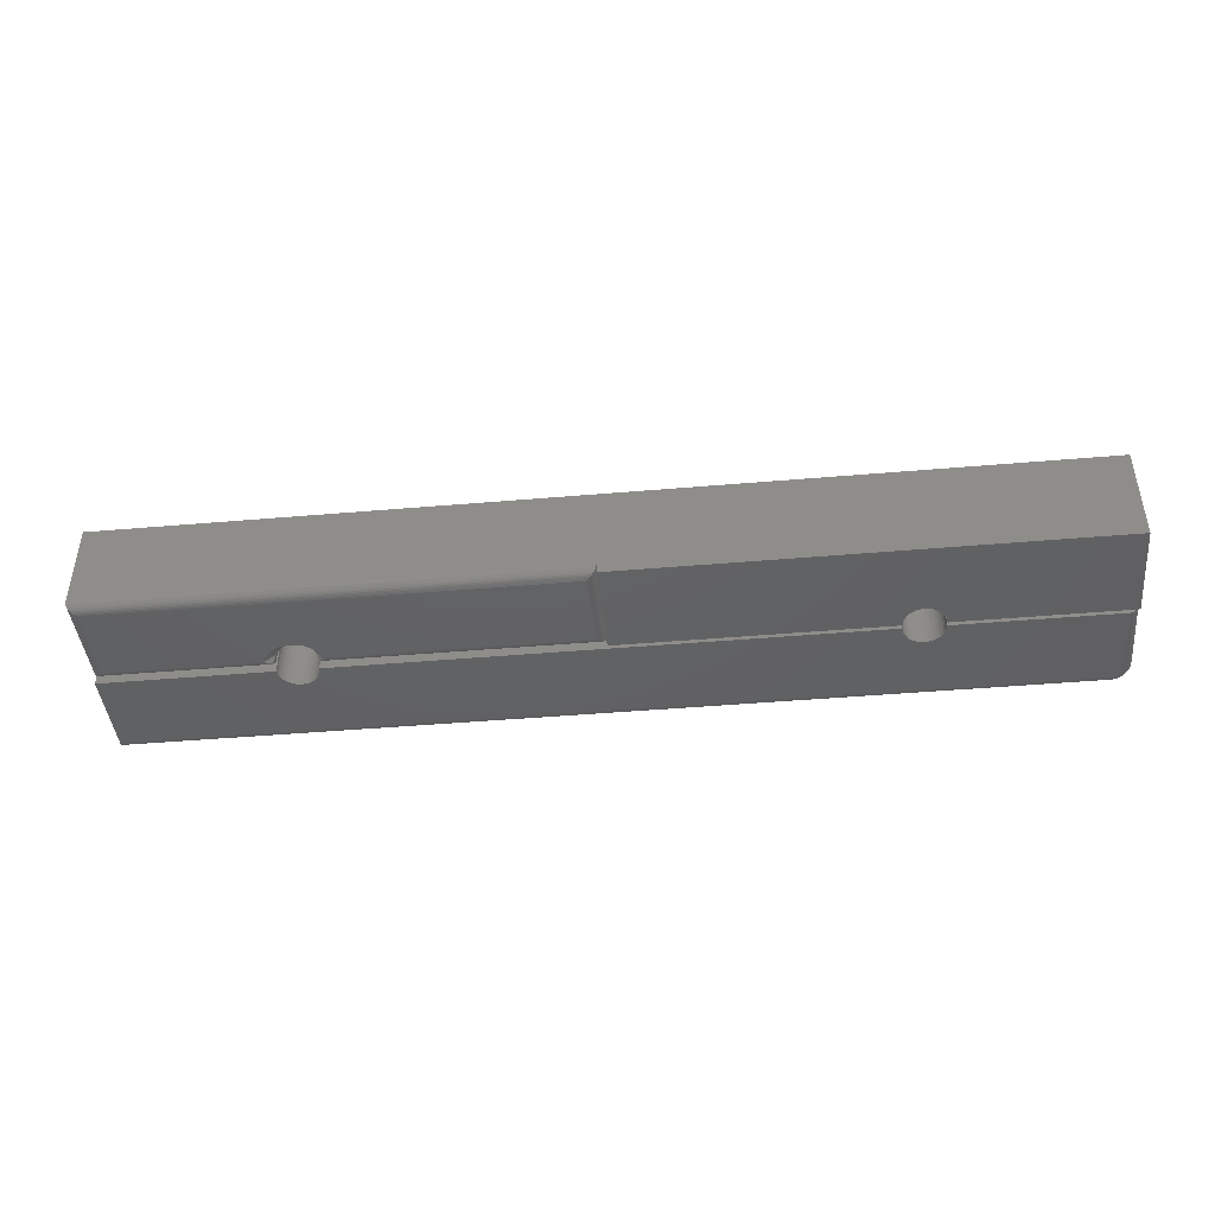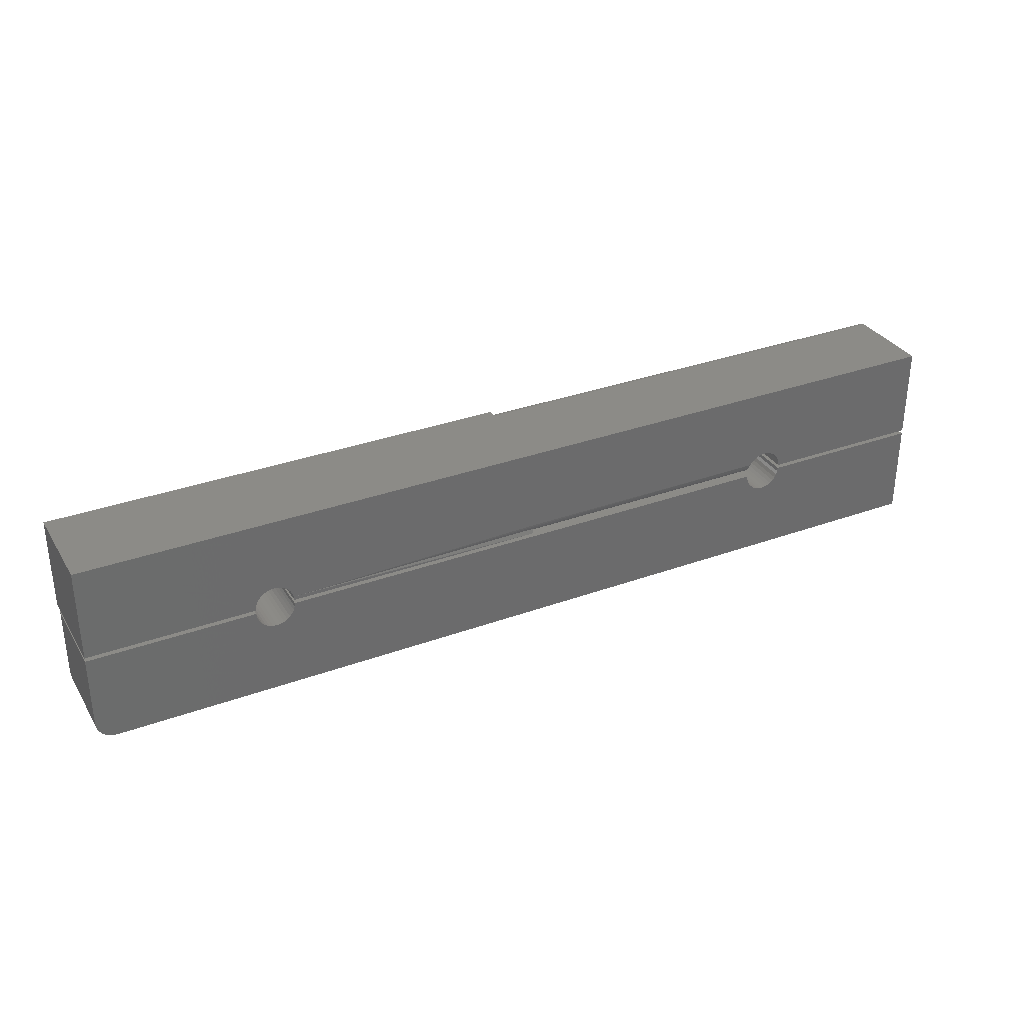
<metadata>
{"format":"stl","ext":"stl","renderer":"f3d","projection":"perspective","resolution":1024,"background":"white","views":[{"elev":-43.5,"azim":5.8,"up":"+Y"},{"elev":32.5,"azim":153.1,"up":"+Z"}]}
</metadata>
<code>
# stl→obj: 340 verts, 672 faces
v 3.903e-18 -0.07031 2.296e-17
v 4.592e-18 -2.082e-17 0.075
v -1.406e-33 -2.082e-17 0
v 9.192e-21 -0.07184 0.0001501
v 3.641e-20 -0.0733 0.0005947
v 8.062e-20 -0.07465 0.001317
v 1.401e-19 -0.07584 0.002288
v 2.126e-19 -0.07681 0.003472
v 2.953e-19 -0.07753 0.004823
v 3.851e-19 -0.07797 0.006288
v 4.784e-19 -0.07812 0.007812
v 4.592e-18 -0.07812 0.075
v 0.75 2.082e-17 0.01562
v 0.75 -0.07031 0.01562
v 0.7497 2.08e-17 0.01258
v 0.7497 -0.07031 0.01258
v 0.7488 2.075e-17 0.009646
v 0.7488 -0.07031 0.009646
v 0.7474 2.067e-17 0.006944
v 0.7474 -0.07031 0.006944
v 0.7454 2.056e-17 0.004576
v 0.7454 -0.07031 0.004576
v 0.7431 2.043e-17 0.002633
v 0.7431 -0.07031 0.002633
v 0.7404 2.028e-17 0.001189
v 0.7404 -0.07031 0.001189
v 0.7374 2.012e-17 0.0003002
v 0.7374 -0.07031 0.0003002
v 0.7344 1.995e-17 -4.497e-17
v 0.7344 -0.07031 -2.201e-17
v 0.5854 -0.07812 0.06896
v 0.1631 -0.07812 0.06623
v 0.5869 -0.07812 0.06623
v 0.1612 -0.07812 0.06384
v 0.5888 -0.07812 0.06384
v 0.1588 -0.07812 0.06187
v 0.5912 -0.07812 0.06187
v 0.156 -0.07812 0.06041
v 0.594 -0.07812 0.06041
v 0.7344 -0.07812 0.007812
v 0.7359 -0.07812 0.007963
v 0.7387 -0.07812 0.009129
v 0.7374 -0.07812 0.008407
v 0.7422 -0.07812 0.075
v 0.6158 -0.07812 0.075
v 0.6155 -0.07812 0.07192
v 0.6146 -0.07812 0.06896
v 0.7422 -0.07812 0.01562
v 0.6131 -0.07812 0.06623
v 0.6112 -0.07812 0.06384
v 0.6088 -0.07812 0.06187
v 0.606 -0.07812 0.06041
v 0.6031 -0.07812 0.05951
v 0.6 -0.07812 0.05921
v 0.5969 -0.07812 0.05951
v 0.1531 -0.07812 0.05951
v 0.15 -0.07812 0.05921
v 0.7399 -0.07812 0.0101
v 0.7409 -0.07812 0.01128
v 0.7416 -0.07812 0.01264
v 0.742 -0.07812 0.0141
v 0.1469 -0.07812 0.05951
v 0.144 -0.07812 0.06041
v 0.1412 -0.07812 0.06187
v 0.1388 -0.07812 0.06384
v 0.1369 -0.07812 0.06623
v 0.1354 -0.07812 0.06896
v 0.1345 -0.07812 0.07192
v 0.1342 -0.07812 0.075
v 0.5842 -0.07812 0.075
v 0.1658 -0.07812 0.075
v 0.5845 -0.07812 0.07192
v 0.1655 -0.07812 0.07192
v 0.1646 -0.07812 0.06896
v 0.75 2.082e-17 0.075
v 0.75 -0.07031 0.075
v 0.7437 -0.07797 0.075
v 0.7465 -0.07681 0.075
v 0.7452 -0.07753 0.075
v 0.6158 1.337e-17 0.075
v 0.7477 -0.07584 0.075
v 0.7487 -0.07465 0.075
v 0.7494 -0.0733 0.075
v 0.7498 -0.07184 0.075
v 0.7344 -0.07184 0.0001501
v 0.7344 -0.0733 0.0005947
v 0.7344 -0.07465 0.001317
v 0.7344 -0.07584 0.002288
v 0.7344 -0.07681 0.003472
v 0.7344 -0.07753 0.004823
v 0.7344 -0.07797 0.006288
v 0.7498 -0.07184 0.01562
v 0.7494 -0.0733 0.01562
v 0.7487 -0.07465 0.01562
v 0.7477 -0.07584 0.01562
v 0.7465 -0.07681 0.01562
v 0.7452 -0.07753 0.01562
v 0.7437 -0.07797 0.01562
v 0.7435 -0.07797 0.0138
v 0.745 -0.07753 0.01352
v 0.7463 -0.07681 0.01325
v 0.7475 -0.07584 0.01302
v 0.7484 -0.07465 0.01283
v 0.7491 -0.0733 0.01269
v 0.7496 -0.07184 0.01261
v 0.7362 -0.07797 0.006468
v 0.7365 -0.07753 0.00503
v 0.7367 -0.07681 0.003706
v 0.737 -0.07584 0.002544
v 0.7372 -0.07465 0.001592
v 0.7373 -0.0733 0.0008835
v 0.7374 -0.07184 0.0004475
v 0.7379 -0.07797 0.006999
v 0.7385 -0.07753 0.005645
v 0.739 -0.07681 0.004397
v 0.7395 -0.07584 0.003303
v 0.7399 -0.07465 0.002406
v 0.7401 -0.0733 0.001739
v 0.7403 -0.07184 0.001328
v 0.7396 -0.07797 0.007862
v 0.7404 -0.07753 0.006643
v 0.7411 -0.07681 0.00552
v 0.7418 -0.07584 0.004536
v 0.7423 -0.07465 0.003728
v 0.7427 -0.0733 0.003128
v 0.743 -0.07184 0.002758
v 0.741 -0.07797 0.009023
v 0.742 -0.07753 0.007987
v 0.743 -0.07681 0.007032
v 0.7438 -0.07584 0.006194
v 0.7445 -0.07465 0.005507
v 0.745 -0.0733 0.004997
v 0.7453 -0.07184 0.004683
v 0.7421 -0.07797 0.01044
v 0.7434 -0.07753 0.009624
v 0.7445 -0.07681 0.008873
v 0.7455 -0.07584 0.008215
v 0.7463 -0.07465 0.007676
v 0.7469 -0.0733 0.007275
v 0.7472 -0.07184 0.007028
v 0.743 -0.07797 0.01205
v 0.7444 -0.07753 0.01149
v 0.7456 -0.07681 0.01097
v 0.7467 -0.07584 0.01052
v 0.7476 -0.07465 0.01015
v 0.7483 -0.0733 0.009873
v 0.7487 -0.07184 0.009703
v 0.6 1.388e-17 0.05921
v 0.6031 1.405e-17 0.05951
v 0.606 1.421e-17 0.06041
v 0.6088 1.436e-17 0.06187
v 0.6112 1.45e-17 0.06384
v 0.6131 1.461e-17 0.06623
v 0.6146 1.469e-17 0.06896
v 0.6155 1.474e-17 0.07192
v 0.5969 1.371e-17 0.05951
v 0.594 1.354e-17 0.06041
v 0.5912 1.339e-17 0.06187
v 0.5888 1.326e-17 0.06384
v 0.5869 1.315e-17 0.06623
v 0.5854 1.307e-17 0.06896
v 0.5845 1.302e-17 0.07192
v 0.5842 1.3e-17 0.075
v 0.1658 -1.161e-17 0.075
v 0.1631 0 0.06623
v 0.1612 0 0.06384
v 0.1588 0 0.06187
v 0.156 0 0.06041
v 0.15 0 0.05921
v 0.1531 0 0.05951
v 0.1354 0 0.06896
v 0.1369 0 0.06623
v 0.1388 0 0.06384
v 0.1412 0 0.06187
v 0.144 0 0.06041
v 0.1469 0 0.05951
v 0.1342 0 0.075
v 0.1345 0 0.07192
v 0.1646 0 0.06896
v 0.1655 0 0.07192
v 4.592e-18 4.163e-18 0.1531
v 0 0 0.07812
v 4.592e-18 -0.07031 0.1531
v -1.388e-17 -0.07031 0.07812
v 0.375 -0.07031 0.1531
v 0.375 -0.07812 0.1531
v 0.75 -0.07812 0.1531
v 0.75 4.163e-18 0.1531
v 0.5842 -7.111e-34 0.07812
v 0.375 -0.004823 0.07872
v 0.375 0 0.07812
v 0.375 -0.006288 0.07828
v 0.375 -0.007812 0.07812
v 0.5842 -0.07812 0.07812
v 0.375 -0.07812 0.07812
v 0.375 -0.07031 0.07812
v 0.1658 -0.07031 0.07812
v 0.1658 -0.007812 0.07812
v 0.375 -0.001317 0.0816
v 0.5845 1.319e-17 0.08121
v 0.375 -0.0005947 0.08295
v 0.375 4.337e-19 0.08594
v 0.375 -0.0001501 0.08441
v 0.162 5.68e-19 0.08836
v 0.5888 1.388e-17 0.08929
v 0.1637 4.337e-19 0.08594
v 0.1345 1.633e-19 0.08107
v 0.1342 -4.562e-34 0.07812
v 0.1574 7.73e-19 0.09205
v 0.1547 8.364e-19 0.09319
v 0.5969 1.457e-17 0.09361
v 0.1599 6.824e-19 0.09042
v 0.594 1.435e-17 0.09271
v 0.5912 1.412e-17 0.09125
v 0.5869 1.364e-17 0.0869
v 0.5854 1.34e-17 0.08417
v 0.1489 8.743e-19 0.09387
v 0.146 8.473e-19 0.09339
v 0.1432 7.907e-19 0.09237
v 0.1407 7.063e-19 0.09085
v 0.1384 5.973e-19 0.08888
v 0.1366 4.673e-19 0.08654
v 0.1353 3.209e-19 0.08391
v 0.75 -1.275e-33 0.07812
v 0.6158 1.475e-17 0.07812
v 0.6155 1.491e-17 0.08121
v 0.6146 1.502e-17 0.08417
v 0.6131 1.509e-17 0.0869
v 0.6112 1.512e-17 0.08929
v 0.6088 1.509e-17 0.09125
v 0.606 1.502e-17 0.09271
v 0.6031 1.491e-17 0.09361
v 0.6 1.475e-17 0.09391
v 0.1518 8.706e-19 0.09381
v 0.75 -0.07812 0.07812
v 0.6158 -0.07812 0.07812
v 0.5845 -0.07812 0.08121
v 0.5854 -0.07812 0.08417
v 0.5869 -0.07812 0.0869
v 0.5888 -0.07812 0.08929
v 0.5912 -0.07812 0.09125
v 0.594 -0.07812 0.09271
v 0.5969 -0.07812 0.09361
v 0.6 -0.07812 0.09391
v 0.6031 -0.07812 0.09361
v 0.606 -0.07812 0.09271
v 0.6088 -0.07812 0.09125
v 0.6112 -0.07812 0.08929
v 0.6131 -0.07812 0.0869
v 0.6146 -0.07812 0.08417
v 0.6155 -0.07812 0.08121
v 0.375 -0.003472 0.07944
v 0.375 -0.002288 0.08041
v 0.1648 -0.000376 0.08354
v 0.1655 -0.001475 0.08137
v 0.1657 -0.003203 0.07963
v 0.1658 -0.00539 0.07851
v 0.007812 -0.07812 0.1453
v 0.3684 -0.07802 0.1466
v 0.006565 -0.07802 0.1466
v 0.3672 -0.07812 0.1453
v 0.3747 -0.07251 0.1528
v 0.001405 -0.07478 0.1517
v 0.3736 -0.07478 0.1517
v 0.00221 -0.07576 0.1509
v 0.3728 -0.07576 0.1509
v 0.003156 -0.07659 0.15
v 0.3718 -0.07659 0.15
v 0.004218 -0.07725 0.1489
v 0.3708 -0.07725 0.1489
v 0.005372 -0.07774 0.1477
v 0.3696 -0.07774 0.1478
v 0.0003152 -0.07251 0.1528
v 0.3684 -0.07802 0.08469
v 0.3672 -0.07812 0.08594
v 0.3747 -0.07251 0.07844
v 0.3736 -0.07478 0.07953
v 0.3728 -0.07576 0.08033
v 0.3718 -0.07659 0.08128
v 0.3708 -0.07725 0.08234
v 0.3696 -0.07774 0.0835
v 0.1714 -0.07803 0.0847
v 0.1723 -0.07812 0.08594
v 0.1661 -0.07261 0.07847
v 0.1672 -0.07487 0.07959
v 0.1687 -0.07663 0.08134
v 0.1696 -0.07727 0.08238
v 0.1705 -0.07774 0.08351
v 0.1679 -0.07582 0.0804
v 0.1655 -0.07031 0.08121
v 0.1531 -0.07031 0.09361
v 0.15 -0.07031 0.09391
v 0.156 -0.07031 0.09271
v 0.1588 -0.07031 0.09125
v 0.1612 -0.07031 0.08929
v 0.1631 -0.07031 0.0869
v 0.1646 -0.07031 0.08417
v 0.1469 -0.07031 0.09361
v 0.144 -0.07031 0.09271
v 0.1412 -0.07031 0.09125
v 0.1388 -0.07031 0.08929
v 0.1369 -0.07031 0.0869
v 0.1354 -0.07031 0.08417
v 0.1345 -0.07031 0.08121
v 0.1342 -0.07031 0.07812
v 0.007812 -0.07812 0.08594
v 0.1277 -0.07812 0.08594
v 0.1296 -0.07812 0.09
v 0.1322 -0.07812 0.09363
v 0.1355 -0.07812 0.09671
v 0.1392 -0.07812 0.09912
v 0.1434 -0.07812 0.1008
v 0.1478 -0.07812 0.1016
v 0.1522 -0.07812 0.1016
v 0.1566 -0.07812 0.1008
v 0.1608 -0.07812 0.09912
v 0.1645 -0.07812 0.09671
v 0.1678 -0.07812 0.09363
v 0.1704 -0.07812 0.09
v 0.1344 -0.07184 0.08123
v 0.1339 -0.07261 0.07847
v 0.1339 -0.0733 0.08132
v 0.1332 -0.07465 0.08146
v 0.1328 -0.07487 0.07959
v 0.1323 -0.07584 0.08165
v 0.1321 -0.07582 0.0804
v 0.1656 -0.07184 0.08123
v 0.1661 -0.0733 0.08132
v 0.1668 -0.07465 0.08146
v 0.1295 -0.07774 0.0835
v 0.1304 -0.07727 0.08238
v 0.1313 -0.07663 0.08134
v 0.1286 -0.07803 0.0847
v 0.00221 -0.07576 0.08033
v 0.003156 -0.07659 0.08128
v 0.006565 -0.07802 0.08469
v 0.0003152 -0.07251 0.07844
v 0.001405 -0.07478 0.07953
v 0.004218 -0.07725 0.08234
v 0.005378 -0.07774 0.0835
f 1 2 3
f 4 5 6
f 4 6 7
f 4 7 8
f 4 8 9
f 4 9 10
f 4 10 11
f 12 2 1
f 12 1 4
f 12 4 11
f 13 14 15
f 15 14 16
f 15 16 17
f 17 16 18
f 17 18 19
f 19 18 20
f 19 20 21
f 21 20 22
f 21 22 23
f 23 22 24
f 23 24 25
f 25 24 26
f 25 26 27
f 27 26 28
f 27 28 29
f 29 28 30
f 31 32 33
f 33 32 34
f 33 34 35
f 35 34 36
f 35 36 37
f 37 36 38
f 37 38 39
f 40 41 42
f 42 41 43
f 44 45 46
f 44 46 47
f 44 47 48
f 48 47 49
f 48 49 50
f 48 50 51
f 48 51 52
f 48 52 53
f 48 53 54
f 48 54 55
f 48 55 39
f 48 39 38
f 48 38 56
f 48 56 57
f 11 40 42
f 11 42 58
f 11 58 59
f 11 59 60
f 11 60 61
f 11 61 48
f 11 48 57
f 11 57 62
f 11 62 63
f 11 63 64
f 11 64 65
f 11 65 66
f 11 66 67
f 12 11 67
f 12 67 68
f 12 68 69
f 70 71 72
f 72 71 73
f 72 73 31
f 31 73 74
f 31 74 32
f 13 75 14
f 14 75 76
f 1 3 30
f 30 3 29
f 44 77 78
f 78 77 79
f 80 45 44
f 80 44 78
f 80 78 81
f 80 81 82
f 80 82 83
f 80 83 84
f 80 84 76
f 80 76 75
f 1 30 4
f 4 30 85
f 4 85 5
f 5 85 86
f 5 86 6
f 6 86 87
f 6 87 7
f 7 87 88
f 7 88 8
f 8 88 89
f 8 89 9
f 9 89 90
f 9 90 10
f 10 90 91
f 10 91 11
f 11 91 40
f 14 76 92
f 92 76 84
f 92 84 93
f 93 84 83
f 93 83 94
f 94 83 82
f 94 82 95
f 95 82 81
f 95 81 96
f 96 81 78
f 96 78 97
f 97 78 79
f 97 79 98
f 98 79 77
f 98 77 48
f 48 77 44
f 48 61 98
f 98 61 99
f 98 99 97
f 97 99 100
f 97 100 96
f 96 100 101
f 96 101 95
f 95 101 102
f 95 102 94
f 94 102 103
f 94 103 93
f 93 103 104
f 93 104 92
f 92 104 105
f 92 105 14
f 14 105 16
f 41 40 106
f 106 40 91
f 106 91 107
f 107 91 90
f 107 90 108
f 108 90 89
f 108 89 109
f 109 89 88
f 109 88 110
f 110 88 87
f 110 87 111
f 111 87 86
f 111 86 112
f 112 86 85
f 112 85 28
f 28 85 30
f 43 41 113
f 113 41 106
f 113 106 114
f 114 106 107
f 114 107 115
f 115 107 108
f 115 108 116
f 116 108 109
f 116 109 117
f 117 109 110
f 117 110 118
f 118 110 111
f 118 111 119
f 119 111 112
f 119 112 26
f 26 112 28
f 42 43 120
f 120 43 113
f 120 113 121
f 121 113 114
f 121 114 122
f 122 114 115
f 122 115 123
f 123 115 116
f 123 116 124
f 124 116 117
f 124 117 125
f 125 117 118
f 125 118 126
f 126 118 119
f 126 119 24
f 24 119 26
f 58 42 127
f 127 42 120
f 127 120 128
f 128 120 121
f 128 121 129
f 129 121 122
f 129 122 130
f 130 122 123
f 130 123 131
f 131 123 124
f 131 124 132
f 132 124 125
f 132 125 133
f 133 125 126
f 133 126 22
f 22 126 24
f 59 58 134
f 134 58 127
f 134 127 135
f 135 127 128
f 135 128 136
f 136 128 129
f 136 129 137
f 137 129 130
f 137 130 138
f 138 130 131
f 138 131 139
f 139 131 132
f 139 132 140
f 140 132 133
f 140 133 20
f 20 133 22
f 60 59 141
f 141 59 134
f 141 134 142
f 142 134 135
f 142 135 143
f 143 135 136
f 143 136 144
f 144 136 137
f 144 137 145
f 145 137 138
f 145 138 146
f 146 138 139
f 146 139 147
f 147 139 140
f 147 140 18
f 18 140 20
f 61 60 99
f 99 60 141
f 99 141 100
f 100 141 142
f 100 142 101
f 101 142 143
f 101 143 102
f 102 143 144
f 102 144 103
f 103 144 145
f 103 145 104
f 104 145 146
f 104 146 105
f 105 146 147
f 105 147 16
f 16 147 18
f 148 53 149
f 149 53 52
f 149 52 150
f 150 52 51
f 150 51 151
f 151 51 50
f 151 50 152
f 152 50 49
f 152 49 153
f 153 49 47
f 153 47 154
f 154 47 46
f 154 46 155
f 155 46 45
f 155 45 80
f 53 148 54
f 54 148 156
f 54 156 55
f 55 156 157
f 55 157 39
f 39 157 158
f 39 158 37
f 37 158 159
f 37 159 35
f 35 159 160
f 35 160 33
f 33 160 161
f 33 161 31
f 31 161 162
f 31 162 72
f 72 162 163
f 72 163 70
f 70 163 71
f 71 163 164
f 160 165 161
f 166 165 160
f 159 166 160
f 167 166 159
f 158 167 159
f 168 167 158
f 157 168 158
f 25 27 29
f 13 169 170
f 13 170 168
f 13 168 157
f 13 157 156
f 13 156 148
f 13 148 149
f 13 149 150
f 13 150 151
f 13 151 152
f 13 152 153
f 13 153 154
f 3 171 172
f 3 172 173
f 3 173 174
f 3 174 175
f 3 175 176
f 3 176 169
f 3 169 13
f 3 13 15
f 3 15 17
f 3 17 19
f 3 19 21
f 3 21 23
f 3 23 25
f 3 25 29
f 75 13 154
f 75 154 155
f 75 155 80
f 2 177 178
f 2 178 171
f 2 171 3
f 165 179 161
f 161 179 180
f 161 180 162
f 162 180 164
f 162 164 163
f 169 56 170
f 170 56 38
f 170 38 168
f 168 38 36
f 168 36 167
f 167 36 34
f 167 34 166
f 166 34 32
f 166 32 165
f 165 32 74
f 165 74 179
f 179 74 73
f 179 73 180
f 180 73 71
f 180 71 164
f 56 169 57
f 57 169 176
f 57 176 62
f 62 176 175
f 62 175 63
f 63 175 174
f 63 174 64
f 64 174 173
f 64 173 65
f 65 173 172
f 65 172 66
f 66 172 171
f 66 171 67
f 67 171 178
f 67 178 68
f 68 178 177
f 68 177 69
f 69 177 12
f 12 177 2
f 181 182 183
f 183 182 184
f 185 186 187
f 185 187 188
f 185 188 181
f 185 181 183
f 189 190 191
f 192 189 193
f 190 189 192
f 189 194 195
f 189 195 196
f 189 196 193
f 197 198 196
f 196 198 193
f 191 199 200
f 201 200 199
f 202 200 203
f 203 200 201
f 204 205 206
f 205 202 206
f 182 207 208
f 209 210 211
f 211 212 209
f 212 211 213
f 214 212 213
f 204 212 214
f 205 204 214
f 191 200 189
f 202 205 215
f 202 215 216
f 202 216 200
f 181 188 217
f 181 217 218
f 181 218 219
f 181 219 220
f 181 220 221
f 181 221 222
f 181 222 223
f 181 223 207
f 181 207 182
f 188 224 225
f 188 225 226
f 188 226 227
f 188 227 228
f 188 228 229
f 188 229 230
f 188 230 231
f 188 231 232
f 188 232 233
f 188 233 211
f 188 211 210
f 188 210 234
f 188 234 217
f 224 188 235
f 235 188 187
f 236 225 235
f 235 225 224
f 195 194 237
f 186 195 237
f 186 237 238
f 186 238 239
f 186 239 240
f 186 240 241
f 186 241 242
f 186 242 243
f 186 243 244
f 186 244 187
f 187 244 245
f 187 245 246
f 187 246 247
f 187 247 248
f 187 248 249
f 187 249 250
f 187 250 251
f 187 251 236
f 187 236 235
f 233 243 211
f 211 243 242
f 211 242 213
f 213 242 241
f 213 241 214
f 214 241 240
f 214 240 205
f 205 240 239
f 205 239 215
f 215 239 238
f 215 238 216
f 216 238 237
f 216 237 200
f 200 237 194
f 200 194 189
f 243 233 244
f 244 233 232
f 244 232 245
f 245 232 231
f 245 231 246
f 246 231 230
f 246 230 247
f 247 230 229
f 247 229 248
f 248 229 228
f 248 228 249
f 249 228 227
f 249 227 250
f 250 227 226
f 250 226 251
f 251 226 225
f 251 225 236
f 185 196 186
f 186 196 195
f 190 252 191
f 191 252 253
f 191 253 199
f 206 203 254
f 206 202 203
f 255 199 253
f 255 253 256
f 256 253 252
f 256 252 190
f 256 190 257
f 199 255 201
f 201 255 254
f 201 254 203
f 193 198 192
f 192 198 257
f 192 257 190
f 258 259 260
f 258 261 259
f 262 263 264
f 263 265 264
f 264 265 266
f 265 267 266
f 266 267 268
f 267 269 268
f 268 269 270
f 269 271 270
f 270 271 272
f 271 260 272
f 272 260 259
f 185 183 262
f 262 183 273
f 262 273 263
f 261 274 259
f 261 275 274
f 276 264 277
f 264 266 277
f 277 266 278
f 266 268 278
f 278 268 279
f 268 270 279
f 279 270 280
f 270 272 280
f 280 272 281
f 272 259 281
f 281 259 274
f 196 185 276
f 276 185 262
f 276 262 264
f 275 282 274
f 275 283 282
f 284 277 285
f 286 280 287
f 287 280 281
f 287 281 288
f 281 274 288
f 288 274 282
f 197 196 284
f 284 196 276
f 284 276 277
f 285 277 289
f 289 277 278
f 289 278 286
f 286 278 279
f 286 279 280
f 290 256 197
f 256 198 197
f 234 291 292
f 291 234 210
f 210 293 291
f 293 210 209
f 209 294 293
f 212 294 209
f 295 294 212
f 204 295 212
f 296 295 204
f 290 297 254
f 255 290 254
f 290 255 256
f 256 257 198
f 206 254 297
f 206 297 296
f 206 296 204
f 234 292 217
f 217 292 298
f 217 298 218
f 218 298 299
f 218 299 219
f 219 299 300
f 219 300 220
f 220 300 301
f 220 301 221
f 221 301 302
f 221 302 222
f 222 302 303
f 222 303 223
f 223 303 304
f 223 304 207
f 207 304 305
f 207 305 208
f 306 307 308
f 258 306 308
f 258 308 309
f 258 309 310
f 258 310 311
f 258 311 312
f 258 312 313
f 258 313 261
f 261 313 314
f 261 314 315
f 261 315 316
f 261 316 317
f 261 317 318
f 261 318 319
f 261 319 283
f 261 283 275
f 184 182 305
f 305 182 208
f 305 320 321
f 305 304 320
f 283 319 282
f 318 295 296
f 318 296 319
f 317 294 295
f 317 295 318
f 316 293 294
f 316 294 317
f 315 291 293
f 315 293 316
f 314 292 291
f 314 291 315
f 313 298 292
f 313 292 314
f 312 299 298
f 312 298 313
f 311 300 299
f 311 299 312
f 310 301 300
f 310 300 311
f 309 302 301
f 309 301 310
f 308 302 309
f 321 320 322
f 321 322 323
f 321 323 324
f 323 325 324
f 324 325 326
f 197 284 290
f 290 284 327
f 284 328 327
f 328 284 285
f 328 285 329
f 285 289 329
f 329 289 286
f 288 286 287
f 288 329 286
f 297 290 327
f 297 327 328
f 297 328 329
f 297 329 288
f 297 288 282
f 297 282 319
f 297 319 296
f 330 331 332
f 330 332 325
f 330 325 323
f 303 302 308
f 303 308 307
f 303 307 333
f 303 333 330
f 303 330 323
f 303 323 322
f 303 322 320
f 303 320 304
f 325 334 326
f 334 325 335
f 335 325 332
f 307 336 333
f 307 306 336
f 337 324 338
f 335 331 339
f 339 331 330
f 339 330 340
f 330 333 340
f 340 333 336
f 335 332 331
f 184 305 337
f 337 305 321
f 337 321 324
f 338 324 334
f 334 324 326
f 306 260 336
f 306 258 260
f 273 338 263
f 338 334 263
f 263 334 265
f 334 335 265
f 265 335 267
f 335 339 267
f 267 339 269
f 339 340 269
f 269 340 271
f 340 336 271
f 271 336 260
f 183 184 273
f 273 184 337
f 273 337 338

</code>
